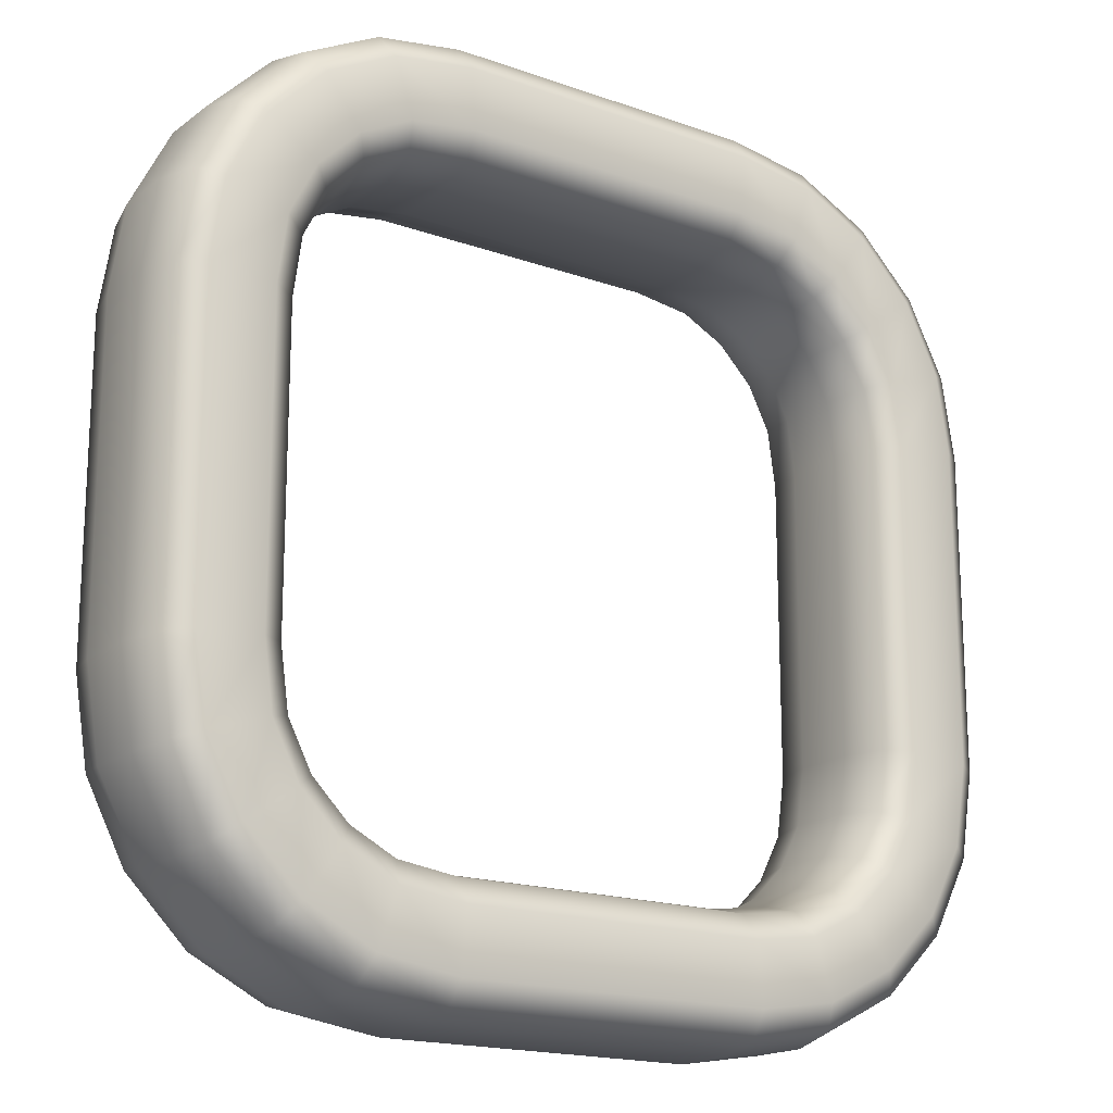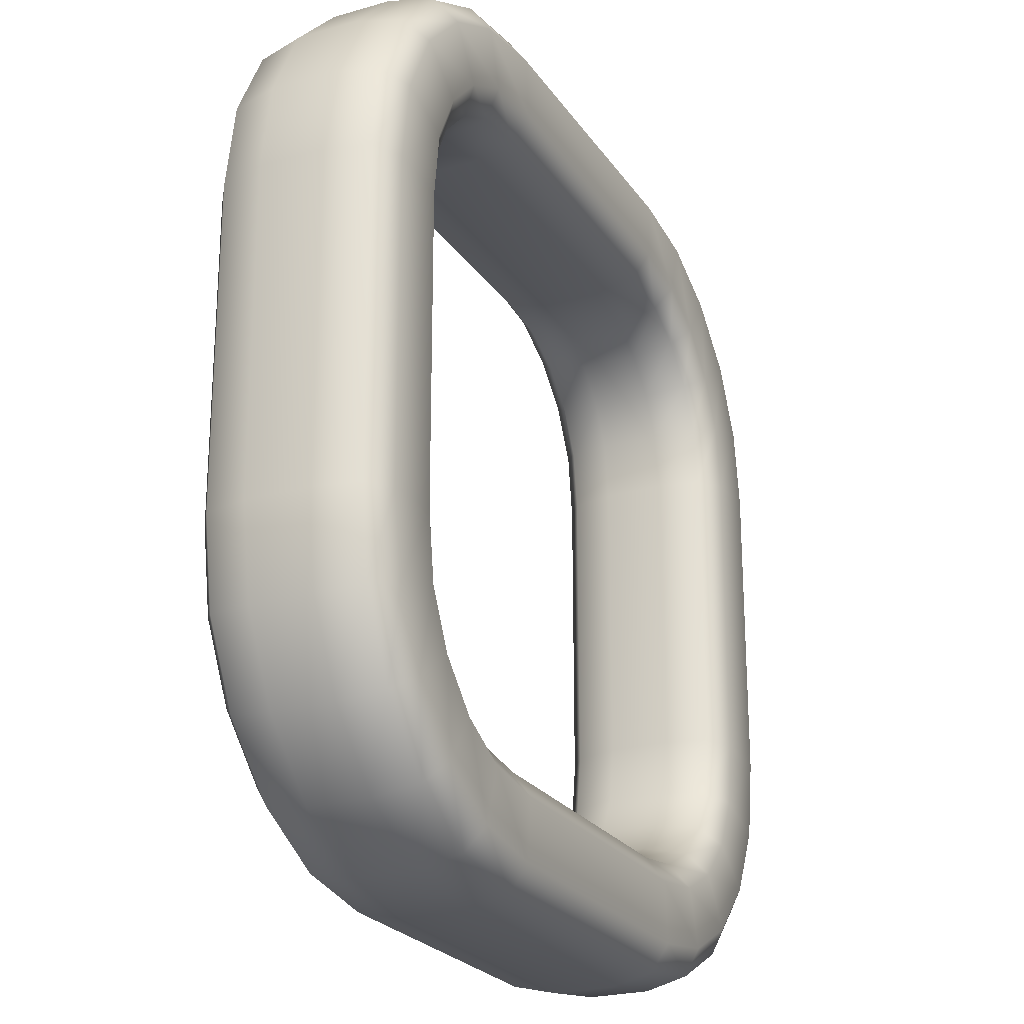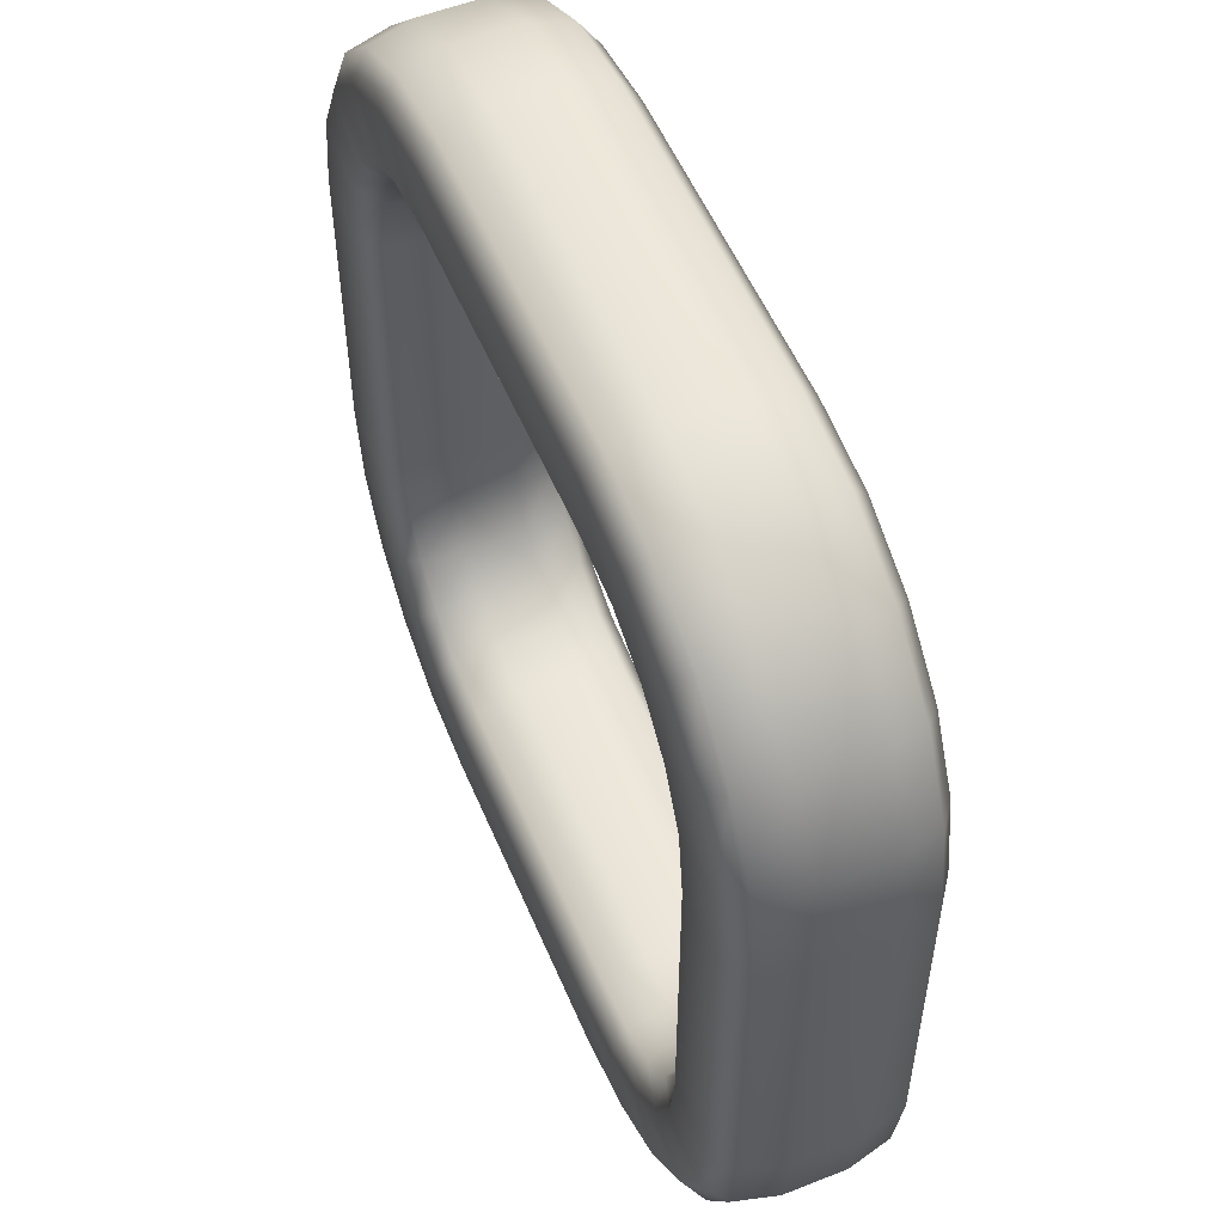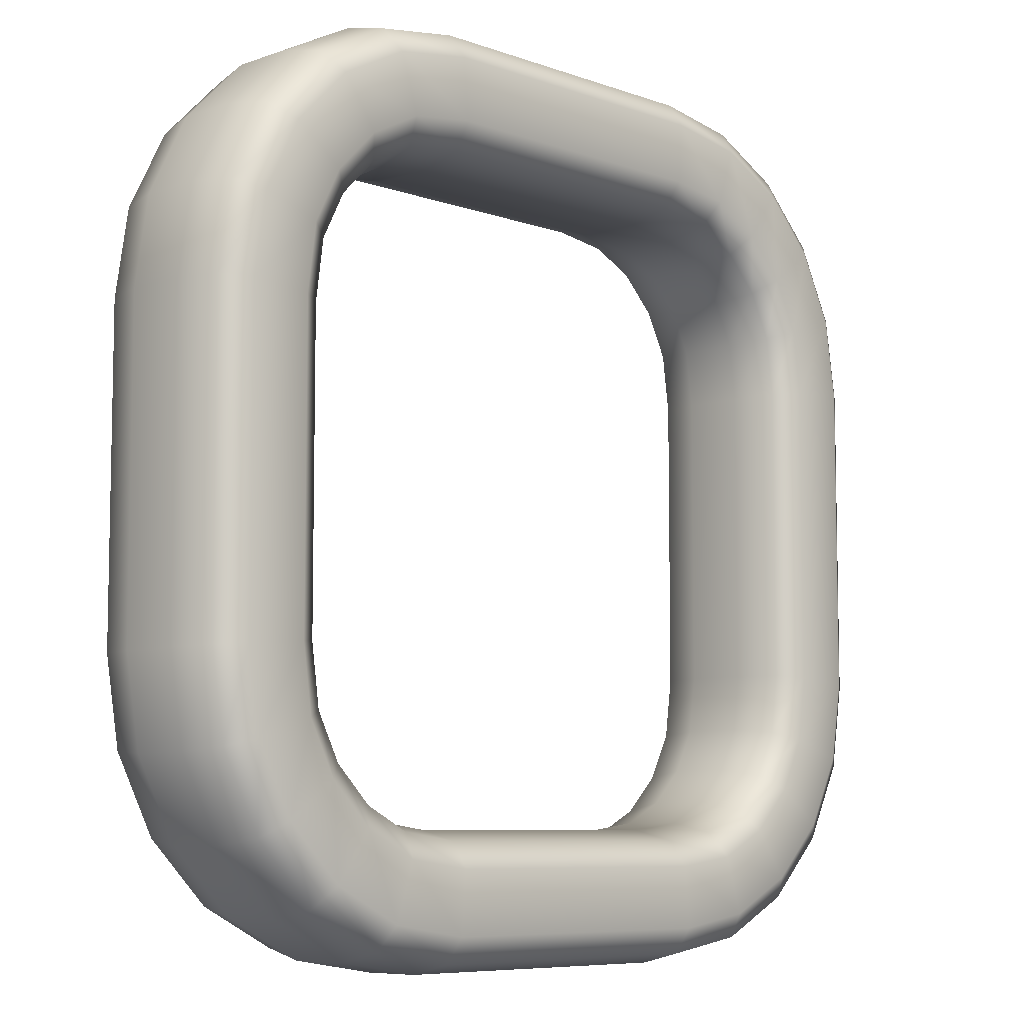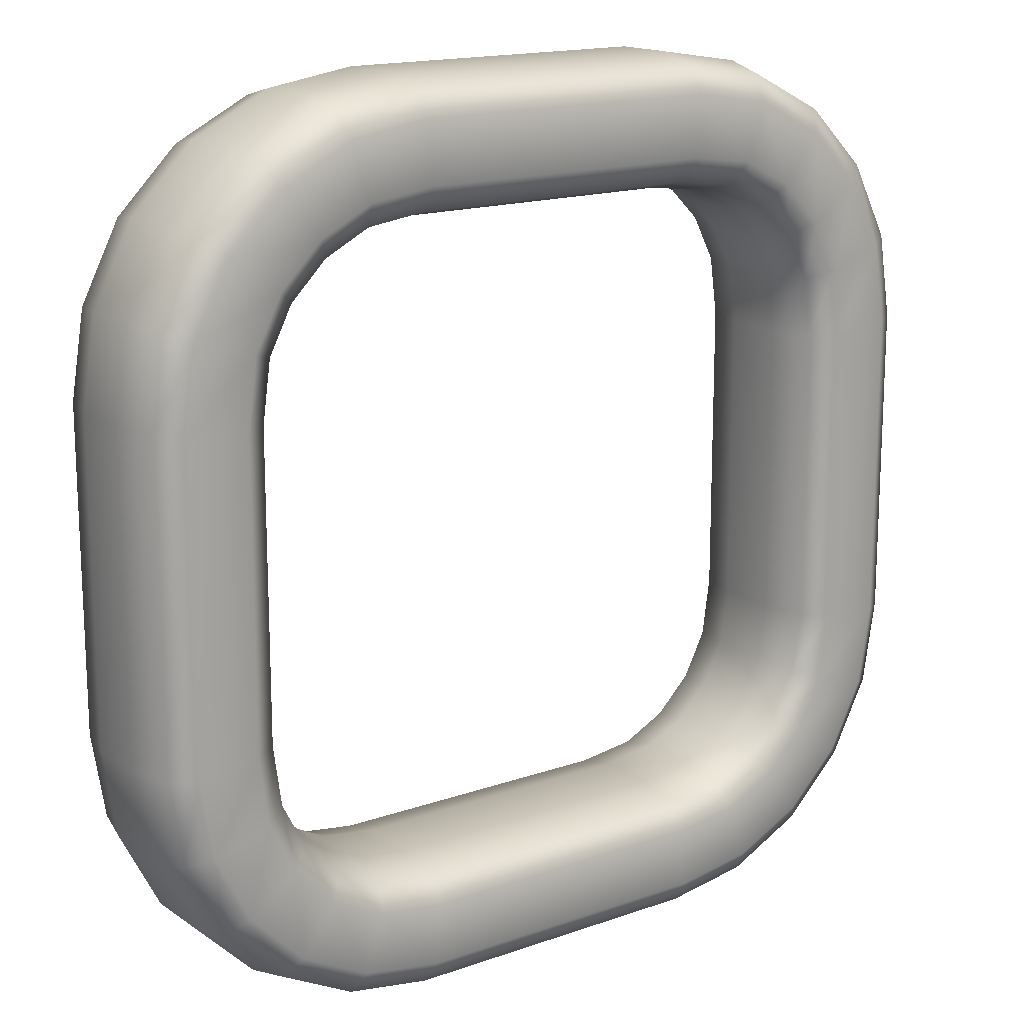
<metadata>
{"format":"obj","ext":"obj","renderer":"f3d","projection":"perspective","resolution":1024,"background":"white","views":[{"elev":-17.6,"azim":144.9,"up":"+Z"},{"elev":-23.8,"azim":115.7,"up":"+Z"},{"elev":54.5,"azim":-112.7,"up":"+Z"},{"elev":-7.5,"azim":-45.6,"up":"+Z"},{"elev":16.1,"azim":143.9,"up":"+Z"}]}
</metadata>
<code>
o Chumby_CL
v 0.08955 -0.017 -0.2487
v 0.08798 -0.051 -0.2288
v 0.08909 -0.04104 -0.2429
v 0.08798 0.051 -0.2288
v 0.08955 0.017 -0.2487
v 0.08909 0.04104 -0.2429
v 0.1325 0.051 -0.2218
v 0.1388 0.017 -0.241
v 0.1369 0.04104 -0.2353
v 0.1388 -0.017 -0.241
v 0.1325 -0.051 -0.2218
v 0.1369 -0.04104 -0.2353
v 0.1713 0.051 -0.2021
v 0.1831 0.017 -0.2184
v 0.1796 0.04104 -0.2136
v 0.1831 -0.017 -0.2184
v 0.1713 -0.051 -0.2021
v 0.1796 -0.04104 -0.2136
v 0.2021 0.051 -0.1713
v 0.2184 0.017 -0.1831
v 0.2136 0.04104 -0.1796
v 0.2184 -0.017 -0.1831
v 0.2021 -0.051 -0.1713
v 0.2136 -0.04104 -0.1796
v 0.2218 0.051 -0.1325
v 0.241 0.017 -0.1388
v 0.2353 0.04104 -0.1369
v 0.241 -0.017 -0.1388
v 0.2218 -0.051 -0.1325
v 0.2353 -0.04104 -0.1369
v 0.2487 0.017 -0.08955
v 0.2288 0.051 -0.08798
v 0.2429 0.04104 -0.08909
v 0.2288 -0.051 -0.08798
v 0.2487 -0.017 -0.08955
v 0.2429 -0.04104 -0.08909
v 0.08955 0.017 0.2487
v 0.08798 0.051 0.2288
v 0.08909 0.04104 0.2429
v 0.08798 -0.051 0.2288
v 0.08955 -0.017 0.2487
v 0.08909 -0.04104 0.2429
v 0.1325 -0.051 0.2218
v 0.1388 -0.017 0.241
v 0.1369 -0.04104 0.2353
v 0.1388 0.017 0.241
v 0.1325 0.051 0.2218
v 0.1369 0.04104 0.2353
v 0.1713 -0.051 0.2021
v 0.1831 -0.017 0.2184
v 0.1796 -0.04104 0.2136
v 0.1831 0.017 0.2184
v 0.1713 0.051 0.2021
v 0.1796 0.04104 0.2136
v 0.2021 -0.051 0.1713
v 0.2184 -0.017 0.1831
v 0.2136 -0.04104 0.1796
v 0.2184 0.017 0.1831
v 0.2021 0.051 0.1713
v 0.2136 0.04104 0.1796
v 0.2218 -0.051 0.1325
v 0.241 -0.017 0.1388
v 0.2353 -0.04104 0.1369
v 0.241 0.017 0.1388
v 0.2218 0.051 0.1325
v 0.2353 0.04104 0.1369
v 0.2487 -0.017 0.08955
v 0.2288 -0.051 0.08798
v 0.2429 -0.04104 0.08909
v 0.2288 0.051 0.08798
v 0.2487 0.017 0.08955
v 0.2429 0.04104 0.08909
v -0.2487 0.017 0.08955
v -0.2288 0.051 0.08798
v -0.2429 0.04104 0.08909
v -0.2288 -0.051 0.08798
v -0.2487 -0.017 0.08955
v -0.2429 -0.04104 0.08909
v -0.2218 -0.051 0.1325
v -0.241 -0.017 0.1388
v -0.2353 -0.04104 0.1369
v -0.241 0.017 0.1388
v -0.2218 0.051 0.1325
v -0.2353 0.04104 0.1369
v -0.2021 -0.051 0.1713
v -0.2184 -0.017 0.1831
v -0.2136 -0.04104 0.1796
v -0.2184 0.017 0.1831
v -0.2021 0.051 0.1713
v -0.2136 0.04104 0.1796
v -0.1713 -0.051 0.2021
v -0.1831 -0.017 0.2184
v -0.1796 -0.04104 0.2136
v -0.1831 0.017 0.2184
v -0.1713 0.051 0.2021
v -0.1796 0.04104 0.2136
v -0.1325 -0.051 0.2218
v -0.1388 -0.017 0.241
v -0.1369 -0.04104 0.2353
v -0.1388 0.017 0.241
v -0.1325 0.051 0.2218
v -0.1369 0.04104 0.2353
v -0.08955 -0.017 0.2487
v -0.08798 -0.051 0.2288
v -0.08909 -0.04104 0.2429
v -0.08798 0.051 0.2288
v -0.08955 0.017 0.2487
v -0.08909 0.04104 0.2429
v -0.08955 0.017 -0.2487
v -0.08798 0.051 -0.2288
v -0.08909 0.04104 -0.2429
v -0.08798 -0.051 -0.2288
v -0.08955 -0.017 -0.2487
v -0.08909 -0.04104 -0.2429
v -0.1325 -0.051 -0.2218
v -0.1388 -0.017 -0.241
v -0.1369 -0.04104 -0.2353
v -0.1388 0.017 -0.241
v -0.1325 0.051 -0.2218
v -0.1369 0.04104 -0.2353
v -0.1713 -0.051 -0.2021
v -0.1831 -0.017 -0.2184
v -0.1796 -0.04104 -0.2136
v -0.1831 0.017 -0.2184
v -0.1713 0.051 -0.2021
v -0.1796 0.04104 -0.2136
v -0.2021 -0.051 -0.1713
v -0.2184 -0.017 -0.1831
v -0.2136 -0.04104 -0.1796
v -0.2184 0.017 -0.1831
v -0.2021 0.051 -0.1713
v -0.2136 0.04104 -0.1796
v -0.2218 -0.051 -0.1325
v -0.241 -0.017 -0.1388
v -0.2353 -0.04104 -0.1369
v -0.241 0.017 -0.1388
v -0.2218 0.051 -0.1325
v -0.2353 0.04104 -0.1369
v -0.2487 -0.017 -0.08955
v -0.2288 -0.051 -0.08798
v -0.2429 -0.04104 -0.08909
v -0.2288 0.051 -0.08798
v -0.2487 0.017 -0.08955
v -0.2429 0.04104 -0.08909
v 0.08532 -0.051 -0.195
v 0.08375 -0.017 -0.1751
v 0.08421 -0.04104 -0.1809
v 0.08375 0.017 -0.1751
v 0.08532 0.051 -0.195
v 0.08421 0.04104 -0.1809
v 0.1159 0.017 -0.1707
v 0.1222 0.051 -0.1899
v 0.1178 0.04104 -0.1763
v 0.1222 -0.051 -0.1899
v 0.1159 -0.017 -0.1707
v 0.1178 -0.04104 -0.1763
v 0.1397 0.017 -0.1586
v 0.1516 0.051 -0.1749
v 0.1432 0.04104 -0.1634
v 0.1516 -0.051 -0.1749
v 0.1397 -0.017 -0.1586
v 0.1432 -0.04104 -0.1634
v 0.1586 0.017 -0.1397
v 0.1749 0.051 -0.1516
v 0.1634 0.04104 -0.1432
v 0.1749 -0.051 -0.1516
v 0.1586 -0.017 -0.1397
v 0.1634 -0.04104 -0.1432
v 0.1707 0.017 -0.1159
v 0.1899 0.051 -0.1222
v 0.1763 0.04104 -0.1178
v 0.1899 -0.051 -0.1222
v 0.1707 -0.017 -0.1159
v 0.1763 -0.04104 -0.1178
v 0.195 0.051 -0.08532
v 0.1751 0.017 -0.08375
v 0.1809 0.04104 -0.08421
v 0.1751 -0.017 -0.08375
v 0.195 -0.051 -0.08532
v 0.1809 -0.04104 -0.08421
v 0.08532 0.051 0.195
v 0.08375 0.017 0.1751
v 0.08421 0.04104 0.1809
v 0.08375 -0.017 0.1751
v 0.08532 -0.051 0.195
v 0.08421 -0.04104 0.1809
v 0.1159 -0.017 0.1707
v 0.1222 -0.051 0.1899
v 0.1178 -0.04104 0.1763
v 0.1222 0.051 0.1899
v 0.1159 0.017 0.1707
v 0.1178 0.04104 0.1763
v 0.1397 -0.017 0.1586
v 0.1516 -0.051 0.1749
v 0.1432 -0.04104 0.1634
v 0.1516 0.051 0.1749
v 0.1397 0.017 0.1586
v 0.1432 0.04104 0.1634
v 0.1586 -0.017 0.1397
v 0.1749 -0.051 0.1516
v 0.1634 -0.04104 0.1432
v 0.1749 0.051 0.1516
v 0.1586 0.017 0.1397
v 0.1634 0.04104 0.1432
v 0.1707 -0.017 0.1159
v 0.1899 -0.051 0.1222
v 0.1763 -0.04104 0.1178
v 0.1899 0.051 0.1222
v 0.1707 0.017 0.1159
v 0.1763 0.04104 0.1178
v 0.195 -0.051 0.08532
v 0.1751 -0.017 0.08375
v 0.1809 -0.04104 0.08421
v 0.1751 0.017 0.08375
v 0.195 0.051 0.08532
v 0.1809 0.04104 0.08421
v -0.195 0.051 0.08532
v -0.1751 0.017 0.08375
v -0.1809 0.04104 0.08421
v -0.1751 -0.017 0.08375
v -0.195 -0.051 0.08532
v -0.1809 -0.04104 0.08421
v -0.1707 -0.017 0.1159
v -0.1899 -0.051 0.1222
v -0.1763 -0.04104 0.1178
v -0.1899 0.051 0.1222
v -0.1707 0.017 0.1159
v -0.1763 0.04104 0.1178
v -0.1586 -0.017 0.1397
v -0.1749 -0.051 0.1516
v -0.1634 -0.04104 0.1432
v -0.1749 0.051 0.1516
v -0.1586 0.017 0.1397
v -0.1634 0.04104 0.1432
v -0.1397 -0.017 0.1586
v -0.1516 -0.051 0.1749
v -0.1432 -0.04104 0.1634
v -0.1516 0.051 0.1749
v -0.1397 0.017 0.1586
v -0.1432 0.04104 0.1634
v -0.1159 -0.017 0.1707
v -0.1222 -0.051 0.1899
v -0.1178 -0.04104 0.1763
v -0.1222 0.051 0.1899
v -0.1159 0.017 0.1707
v -0.1178 0.04104 0.1763
v -0.08532 -0.051 0.195
v -0.08375 -0.017 0.1751
v -0.08421 -0.04104 0.1809
v -0.08375 0.017 0.1751
v -0.08532 0.051 0.195
v -0.08421 0.04104 0.1809
v -0.08532 0.051 -0.195
v -0.08375 0.017 -0.1751
v -0.08421 0.04104 -0.1809
v -0.08375 -0.017 -0.1751
v -0.08532 -0.051 -0.195
v -0.08421 -0.04104 -0.1809
v -0.1159 -0.017 -0.1707
v -0.1222 -0.051 -0.1899
v -0.1178 -0.04104 -0.1763
v -0.1222 0.051 -0.1899
v -0.1159 0.017 -0.1707
v -0.1178 0.04104 -0.1763
v -0.1397 -0.017 -0.1586
v -0.1516 -0.051 -0.1749
v -0.1432 -0.04104 -0.1634
v -0.1516 0.051 -0.1749
v -0.1397 0.017 -0.1586
v -0.1432 0.04104 -0.1634
v -0.1586 -0.017 -0.1397
v -0.1749 -0.051 -0.1516
v -0.1634 -0.04104 -0.1432
v -0.1749 0.051 -0.1516
v -0.1586 0.017 -0.1397
v -0.1634 0.04104 -0.1432
v -0.1707 -0.017 -0.1159
v -0.1899 -0.051 -0.1222
v -0.1763 -0.04104 -0.1178
v -0.1899 0.051 -0.1222
v -0.1707 0.017 -0.1159
v -0.1763 0.04104 -0.1178
v -0.195 -0.051 -0.08532
v -0.1751 -0.017 -0.08375
v -0.1809 -0.04104 -0.08421
v -0.1751 0.017 -0.08375
v -0.195 0.051 -0.08532
v -0.1809 0.04104 -0.08421
f 133 140 283 278
f 127 133 278 272
f 121 127 272 266
f 115 121 266 260
f 119 110 253 262
f 97 104 247 242
f 91 97 242 236
f 85 91 236 230
f 79 85 230 224
f 74 142 287 217
f 61 68 211 206
f 55 61 206 200
f 49 55 200 194
f 43 49 194 188
f 38 106 251 181
f 25 32 175 170
f 19 25 170 164
f 13 19 164 158
f 7 13 158 152
f 2 112 257 145
f 37 46 44 41
f 32 70 215 175
f 73 82 80 77
f 1 10 8 5
f 281 277 284 286
f 275 271 277 281
f 269 265 271 275
f 263 259 265 269
f 254 256 259 263
f 245 241 248 250
f 239 235 241 245
f 233 229 235 239
f 227 223 229 233
f 220 218 286 284
f 209 205 212 214
f 203 199 205 209
f 197 193 199 203
f 191 187 193 197
f 178 176 214 212
f 173 169 176 178
f 167 163 169 173
f 161 157 163 167
f 155 151 157 161
f 182 184 187 191
f 184 182 250 248
f 218 220 223 227
f 146 148 151 155
f 137 131 274 280
f 35 67 71 31
f 89 83 226 232
f 82 88 86 80
f 130 136 134 128
f 34 29 172 179
f 76 79 224 221
f 83 74 217 226
f 131 125 268 274
f 28 35 31 26
f 140 76 221 283
f 11 2 145 154
f 124 130 128 122
f 29 23 166 172
f 77 139 143 73
f 10 16 14 8
f 125 119 262 268
f 22 28 26 20
f 70 65 208 215
f 112 115 260 257
f 23 17 160 166
f 64 71 67 62
f 118 124 122 116
f 16 22 20 14
f 65 59 202 208
f 109 118 116 113
f 17 11 154 160
f 58 64 62 56
f 106 101 244 251
f 4 7 152 149
f 59 53 196 202
f 100 107 103 98
f 110 4 149 253
f 52 58 56 50
f 101 95 238 244
f 46 52 50 44
f 256 254 148 146
f 53 47 190 196
f 94 100 98 92
f 47 38 181 190
f 142 137 280 287
f 40 43 188 185
f 95 89 232 238
f 41 103 107 37
f 136 143 139 134
f 104 40 185 247
f 88 94 92 86
f 68 34 179 211
f 137 142 144 138
f 138 144 143 136
f 134 139 141 135
f 135 141 140 133
f 131 137 138 132
f 132 138 136 130
f 128 134 135 129
f 129 135 133 127
f 125 131 132 126
f 126 132 130 124
f 122 128 129 123
f 123 129 127 121
f 119 125 126 120
f 120 126 124 118
f 116 122 123 117
f 117 123 121 115
f 110 119 120 111
f 111 120 118 109
f 113 116 117 114
f 114 117 115 112
f 101 106 108 102
f 102 108 107 100
f 98 103 105 99
f 99 105 104 97
f 95 101 102 96
f 96 102 100 94
f 92 98 99 93
f 93 99 97 91
f 89 95 96 90
f 90 96 94 88
f 86 92 93 87
f 87 93 91 85
f 83 89 90 84
f 84 90 88 82
f 80 86 87 81
f 81 87 85 79
f 74 83 84 75
f 75 84 82 73
f 77 80 81 78
f 78 81 79 76
f 65 70 72 66
f 66 72 71 64
f 62 67 69 63
f 63 69 68 61
f 59 65 66 60
f 60 66 64 58
f 56 62 63 57
f 57 63 61 55
f 53 59 60 54
f 54 60 58 52
f 50 56 57 51
f 51 57 55 49
f 47 53 54 48
f 48 54 52 46
f 44 50 51 45
f 45 51 49 43
f 38 47 48 39
f 39 48 46 37
f 41 44 45 42
f 42 45 43 40
f 29 34 36 30
f 30 36 35 28
f 26 31 33 27
f 27 33 32 25
f 23 29 30 24
f 24 30 28 22
f 20 26 27 21
f 21 27 25 19
f 17 23 24 18
f 18 24 22 16
f 14 20 21 15
f 15 21 19 13
f 11 17 18 12
f 12 18 16 10
f 8 14 15 9
f 9 15 13 7
f 2 11 12 3
f 3 12 10 1
f 5 8 9 6
f 6 9 7 4
f 40 104 105 42
f 42 105 103 41
f 37 107 108 39
f 39 108 106 38
f 34 68 69 36
f 36 69 67 35
f 31 71 72 33
f 33 72 70 32
f 76 140 141 78
f 78 141 139 77
f 73 143 144 75
f 75 144 142 74
f 112 2 3 114
f 114 3 1 113
f 109 5 6 111
f 111 6 4 110
f 281 286 288 282
f 282 288 287 280
f 278 283 285 279
f 279 285 284 277
f 275 281 282 276
f 276 282 280 274
f 272 278 279 273
f 273 279 277 271
f 269 275 276 270
f 270 276 274 268
f 266 272 273 267
f 267 273 271 265
f 263 269 270 264
f 264 270 268 262
f 260 266 267 261
f 261 267 265 259
f 254 263 264 255
f 255 264 262 253
f 257 260 261 258
f 258 261 259 256
f 245 250 252 246
f 246 252 251 244
f 242 247 249 243
f 243 249 248 241
f 239 245 246 240
f 240 246 244 238
f 236 242 243 237
f 237 243 241 235
f 233 239 240 234
f 234 240 238 232
f 230 236 237 231
f 231 237 235 229
f 227 233 234 228
f 228 234 232 226
f 224 230 231 225
f 225 231 229 223
f 218 227 228 219
f 219 228 226 217
f 221 224 225 222
f 222 225 223 220
f 209 214 216 210
f 210 216 215 208
f 206 211 213 207
f 207 213 212 205
f 203 209 210 204
f 204 210 208 202
f 200 206 207 201
f 201 207 205 199
f 197 203 204 198
f 198 204 202 196
f 194 200 201 195
f 195 201 199 193
f 191 197 198 192
f 192 198 196 190
f 188 194 195 189
f 189 195 193 187
f 182 191 192 183
f 183 192 190 181
f 185 188 189 186
f 186 189 187 184
f 173 178 180 174
f 174 180 179 172
f 170 175 177 171
f 171 177 176 169
f 167 173 174 168
f 168 174 172 166
f 164 170 171 165
f 165 171 169 163
f 161 167 168 162
f 162 168 166 160
f 158 164 165 159
f 159 165 163 157
f 155 161 162 156
f 156 162 160 154
f 152 158 159 153
f 153 159 157 151
f 146 155 156 147
f 147 156 154 145
f 149 152 153 150
f 150 153 151 148
f 184 248 249 186
f 186 249 247 185
f 181 251 252 183
f 183 252 250 182
f 178 212 213 180
f 180 213 211 179
f 175 215 216 177
f 177 216 214 176
f 220 284 285 222
f 222 285 283 221
f 217 287 288 219
f 219 288 286 218
f 256 146 147 258
f 258 147 145 257
f 253 149 150 255
f 255 150 148 254
f 113 1 5 109

</code>
